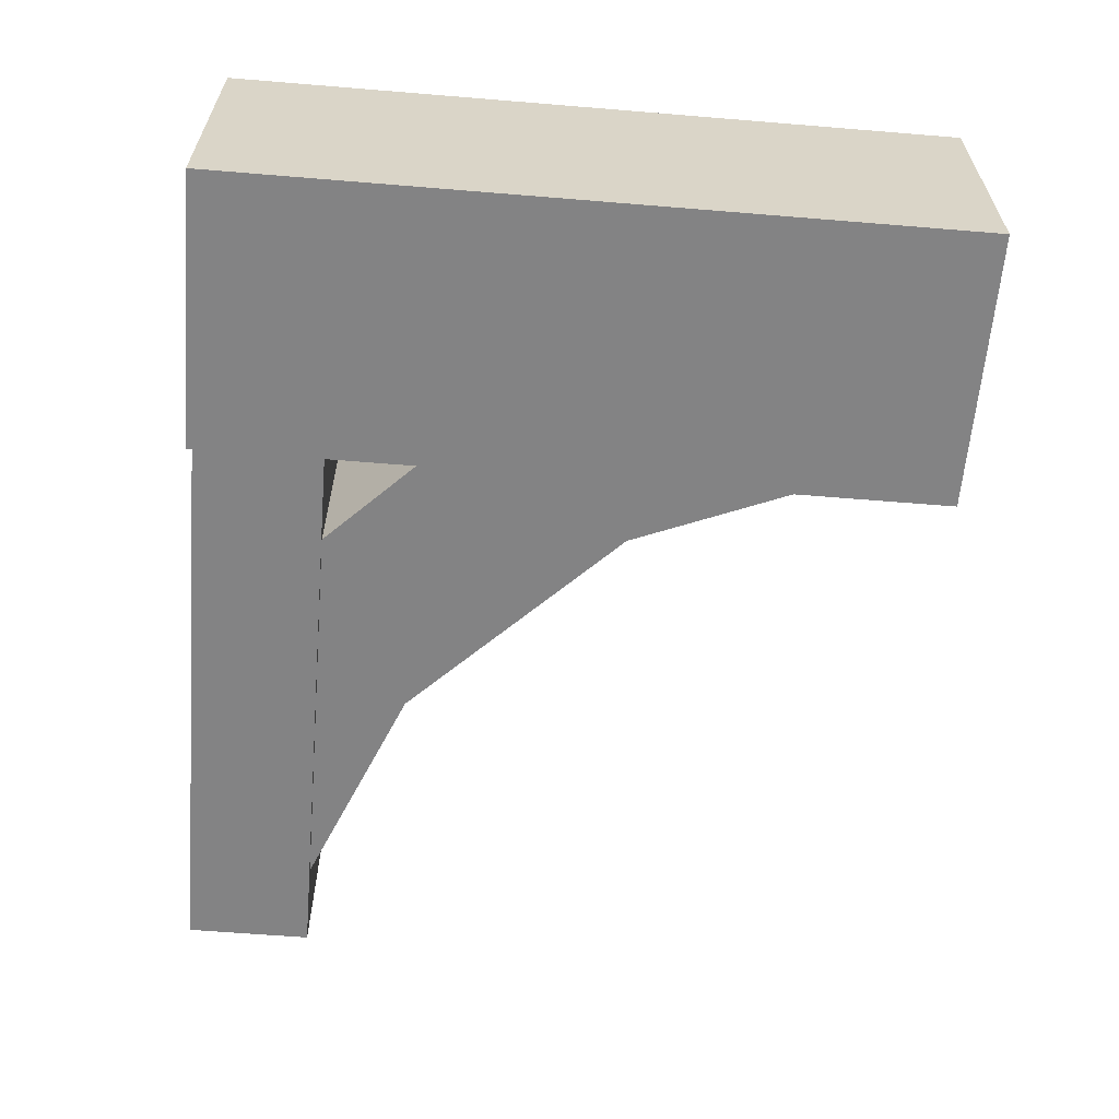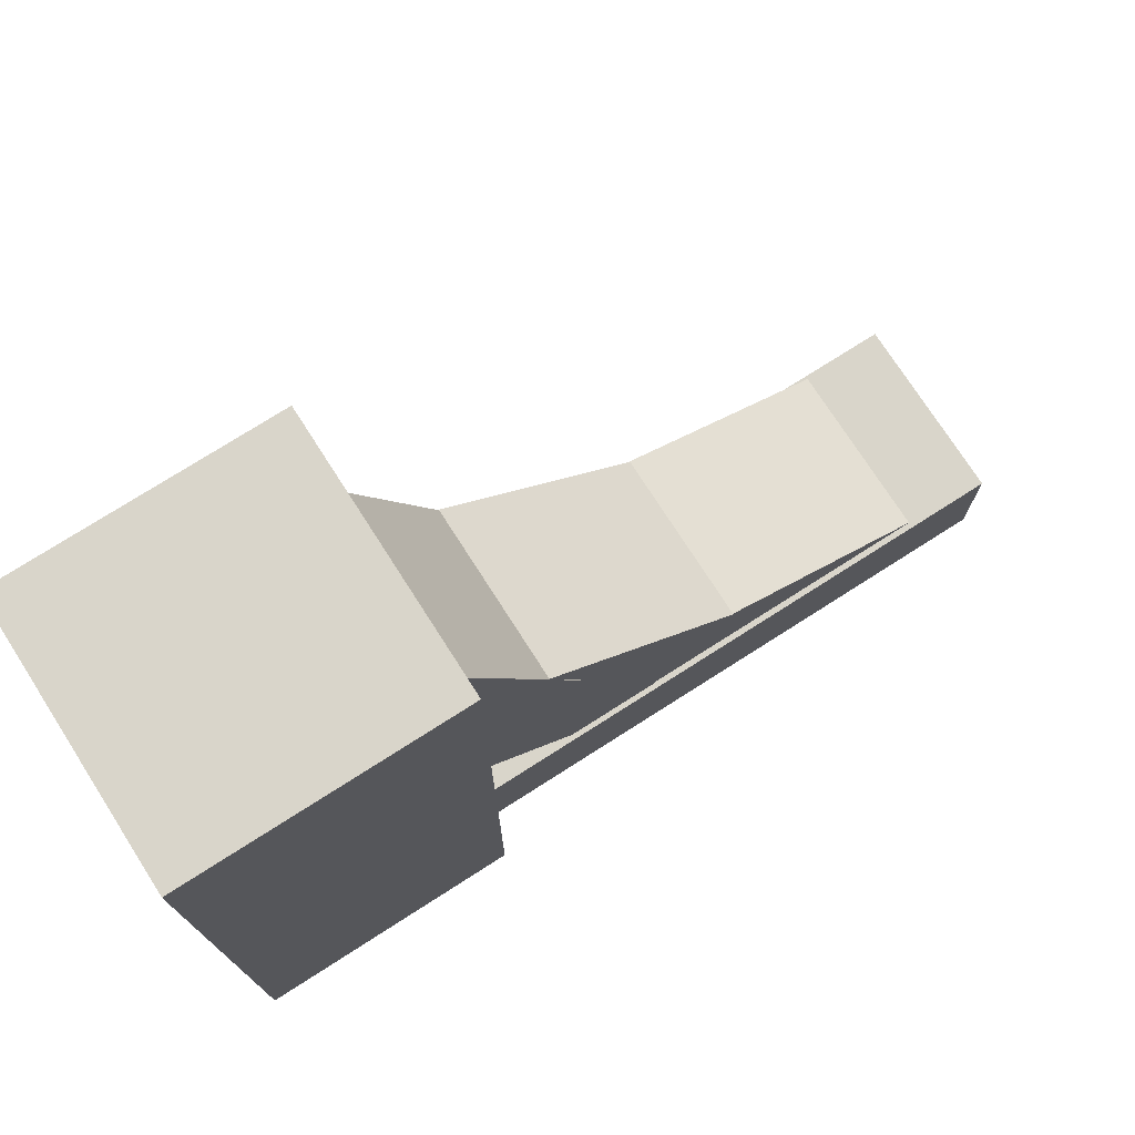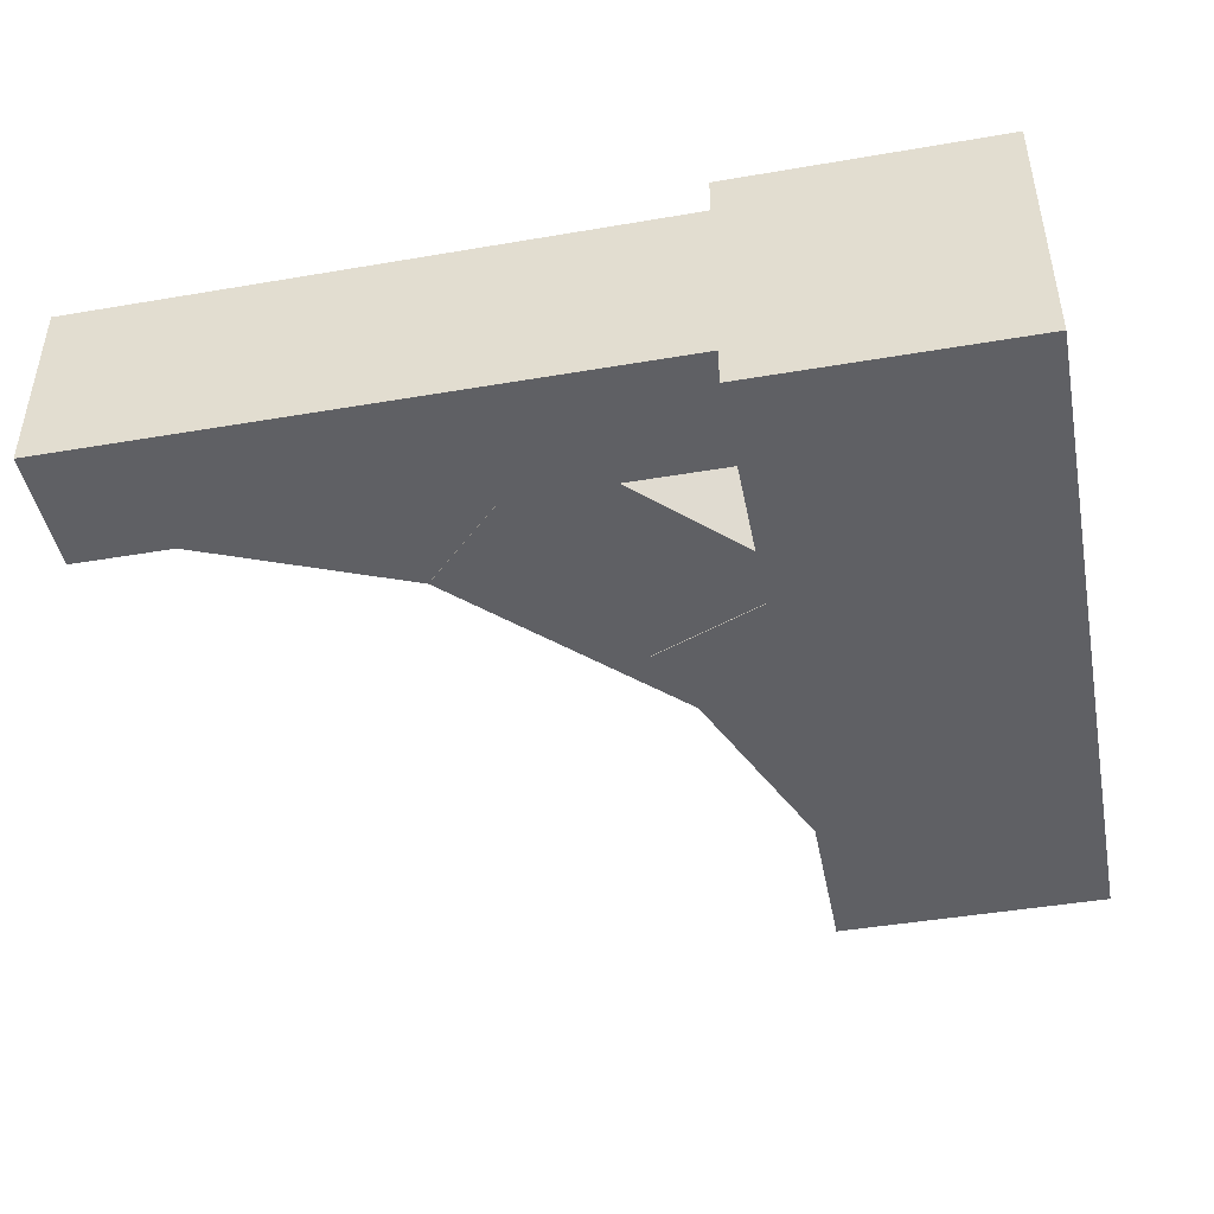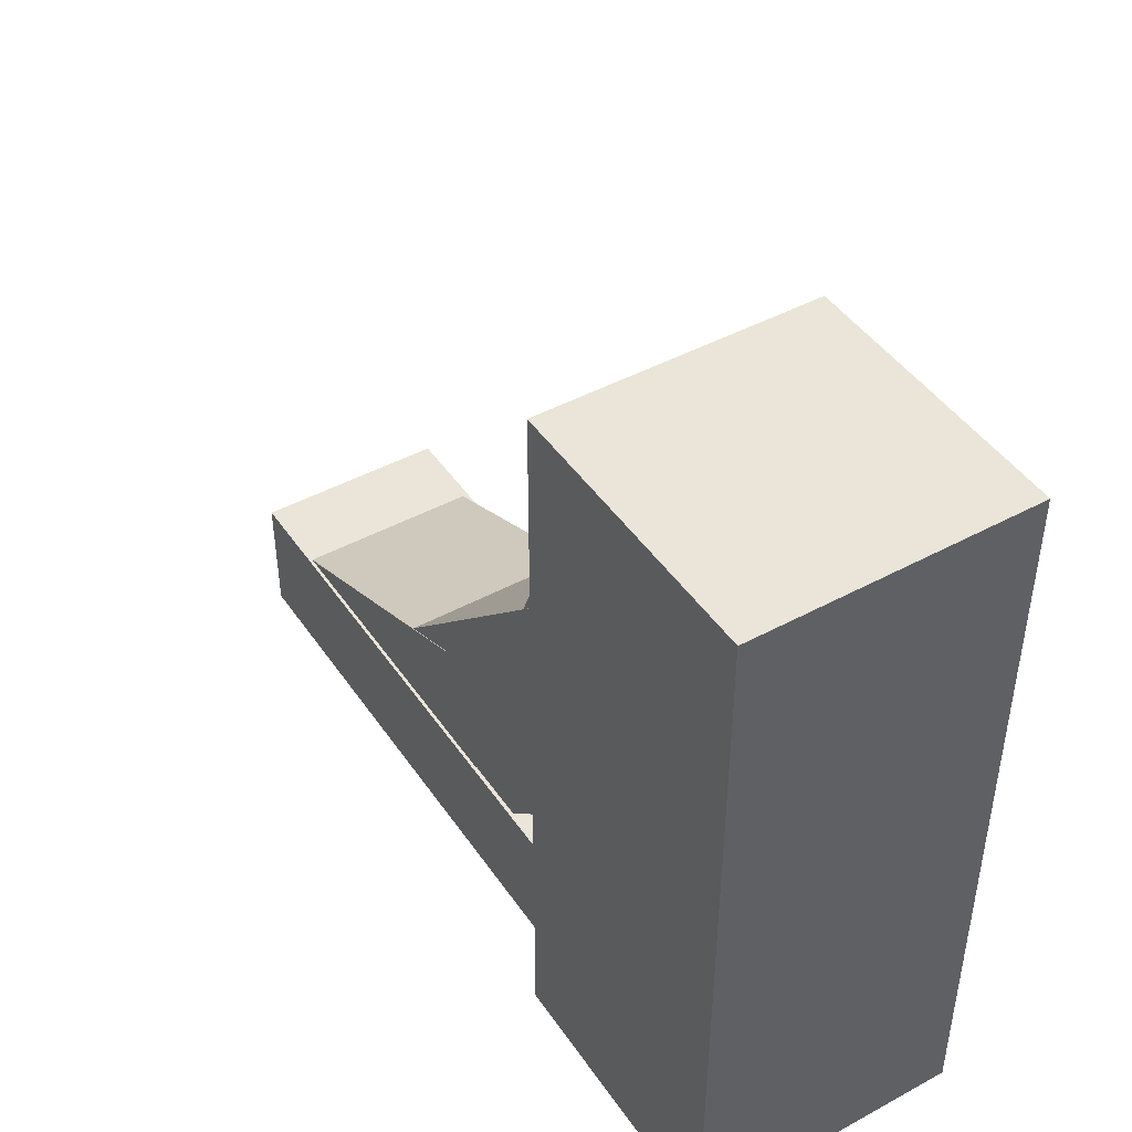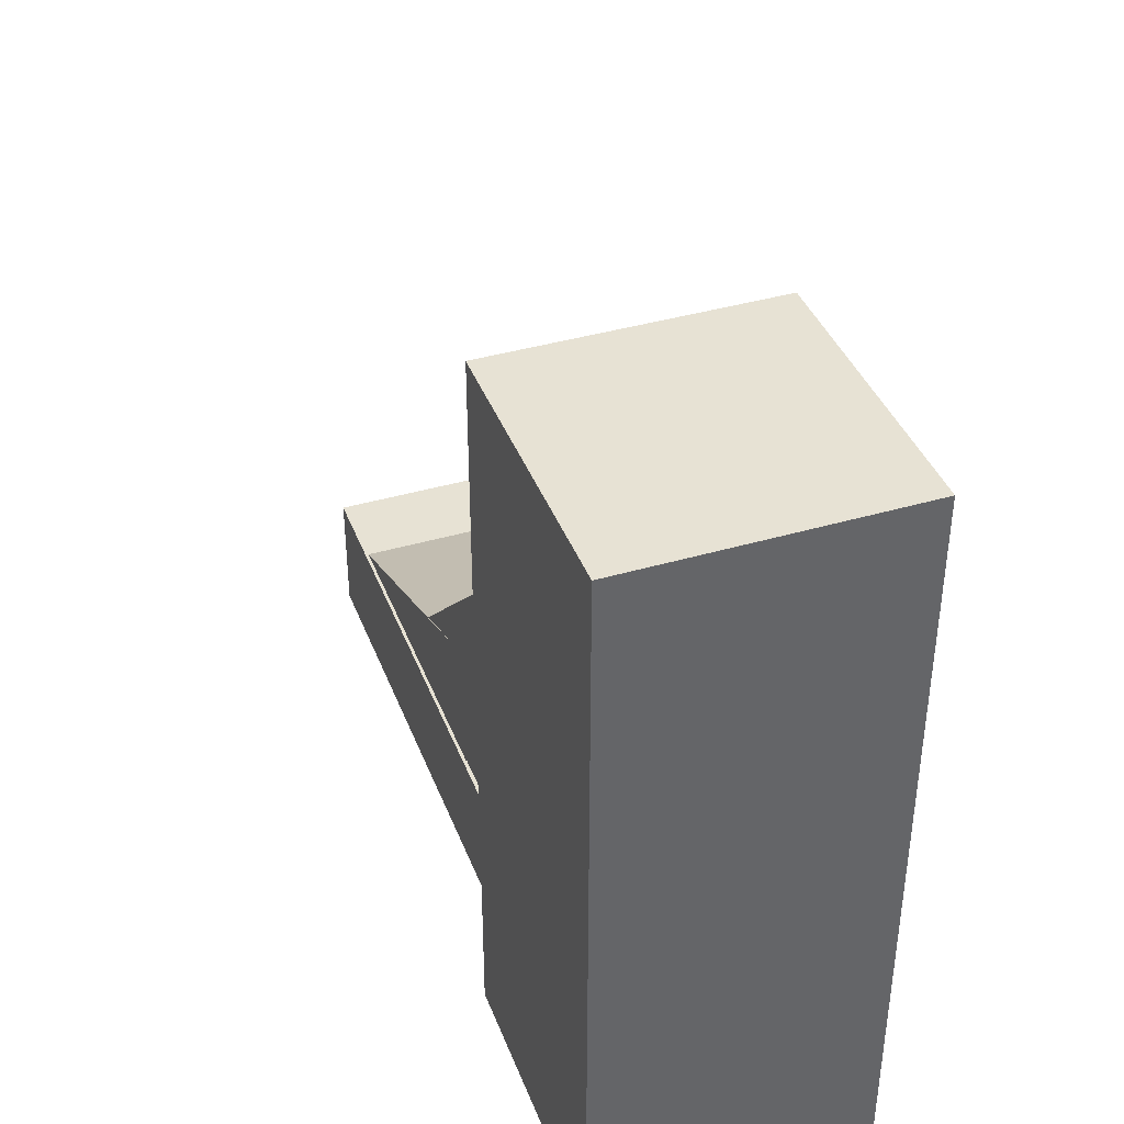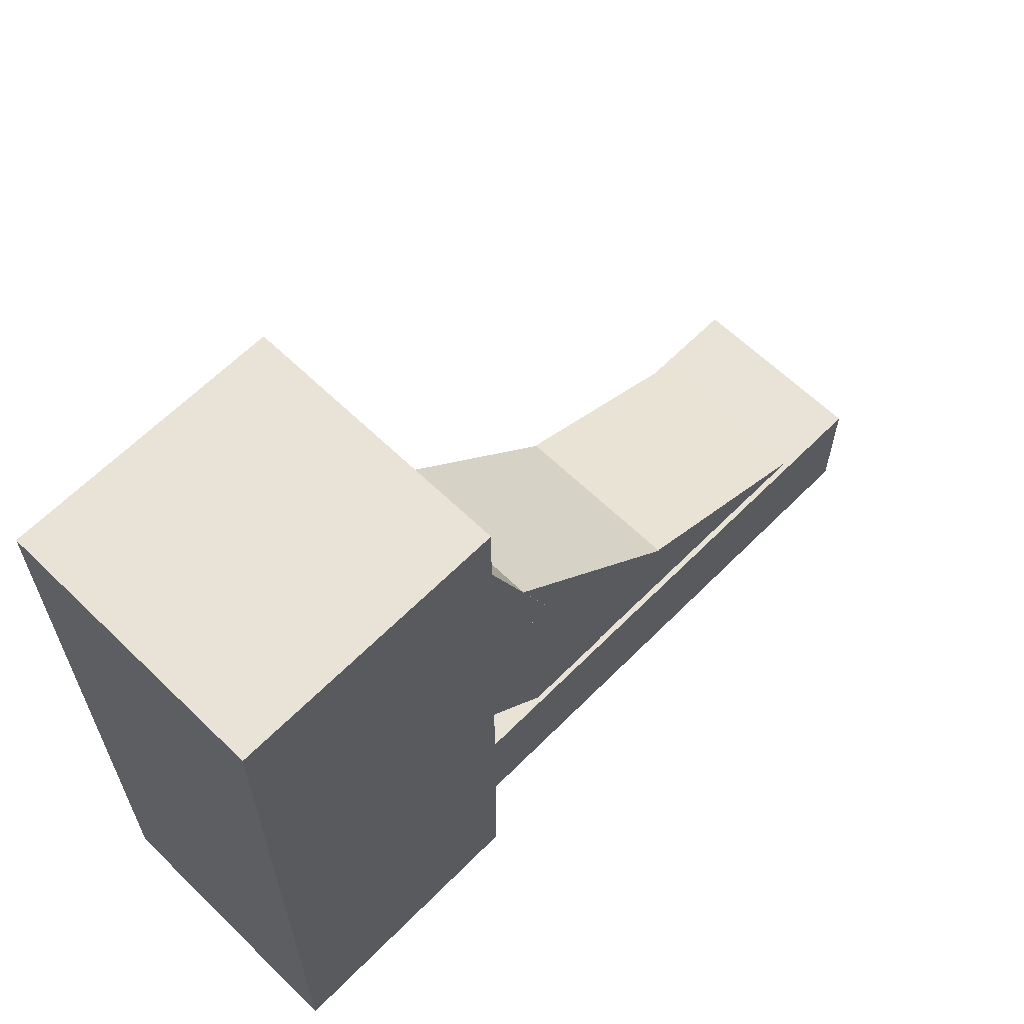
<metadata>
{"format":"obj","ext":"obj","renderer":"f3d","projection":"perspective","resolution":1024,"background":"white","views":[{"elev":-61.2,"azim":85.2,"up":"+Z"},{"elev":74.4,"azim":147.4,"up":"+Y"},{"elev":-44.9,"azim":11.2,"up":"+Z"},{"elev":44.9,"azim":57.9,"up":"+Y"},{"elev":39.8,"azim":70.1,"up":"+Y"},{"elev":62.5,"azim":134.5,"up":"+Y"}]}
</metadata>
<code>
o cube
v -0.1208 0.3801 0.875
v -0.3517 0.4758 0.875
v -0.1875 0.8724 0.875
v 0.04352 0.7767 0.875
v -0.1208 0.3801 1.125
v 0.04352 0.7767 1.125
v -0.3517 0.4758 1.125
v -0.1875 0.8724 1.125
f 1 2 3 4
f 5 1 4 6
f 7 5 6 8
f 2 7 8 3
f 2 1 5 7
o cube
v -0.05917 0.4553 0.876
v -0.4052 0.1093 0.876
v -0.5934 0.2975 0.876
v -0.2473 0.6435 0.876
v -0.4052 0.1093 1.126
v -0.05917 0.4553 1.126
v -0.2473 0.6435 1.126
v -0.5934 0.2975 1.126
f 9 10 11 12
f 13 14 15 16
f 10 13 16 11
f 16 15 12 11
f 10 9 14 13
o cube
v -0.4321 0.1751 0.8769
v -0.843 0.004855 0.8769
v -0.9103 0.1673 0.8769
v -0.4994 0.3375 0.8769
v -0.843 0.004855 1.127
v -0.4321 0.1751 1.127
v -0.4994 0.3375 1.127
v -0.9103 0.1673 1.127
f 17 18 19 20
f 21 22 23 24
f 18 21 24 19
f 24 23 20 19
f 18 17 22 21
o cube
v 0.1875 0.000875 0.8125
v -0.1875 0.000875 0.8125
v -0.1875 1.001 0.8125
v 0.1875 1.001 0.8125
v 0.1875 0.000875 1.188
v 0.1875 1.001 1.188
v -0.1875 0.000875 1.188
v -0.1875 1.001 1.188
f 25 26 27 28
f 29 25 28 30
f 31 29 30 32
f 26 31 32 27
f 32 30 28 27
f 26 25 29 31
o cube
v -0.1875 0.001 0.8687
v -1.011 0.001 0.8687
v -1.011 0.1744 0.8687
v -0.1875 0.1744 0.8687
v -0.1875 0.001 1.131
v -0.1875 0.1744 1.131
v -1.011 0.001 1.131
v -1.011 0.1744 1.131
f 33 34 35 36
f 37 33 36 38
f 39 37 38 40
f 34 39 40 35
f 40 38 36 35
f 34 33 37 39

</code>
